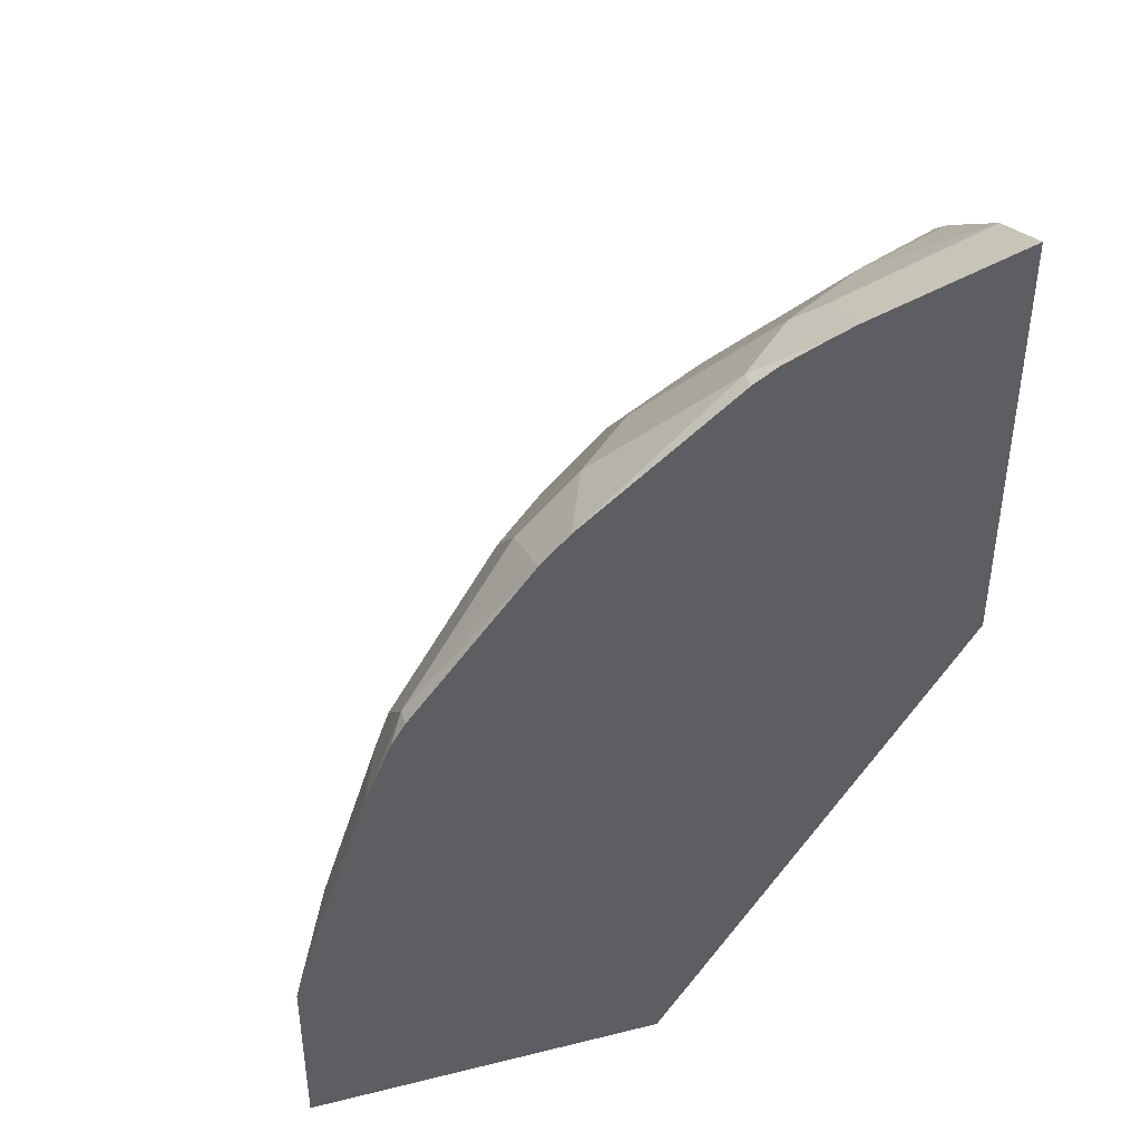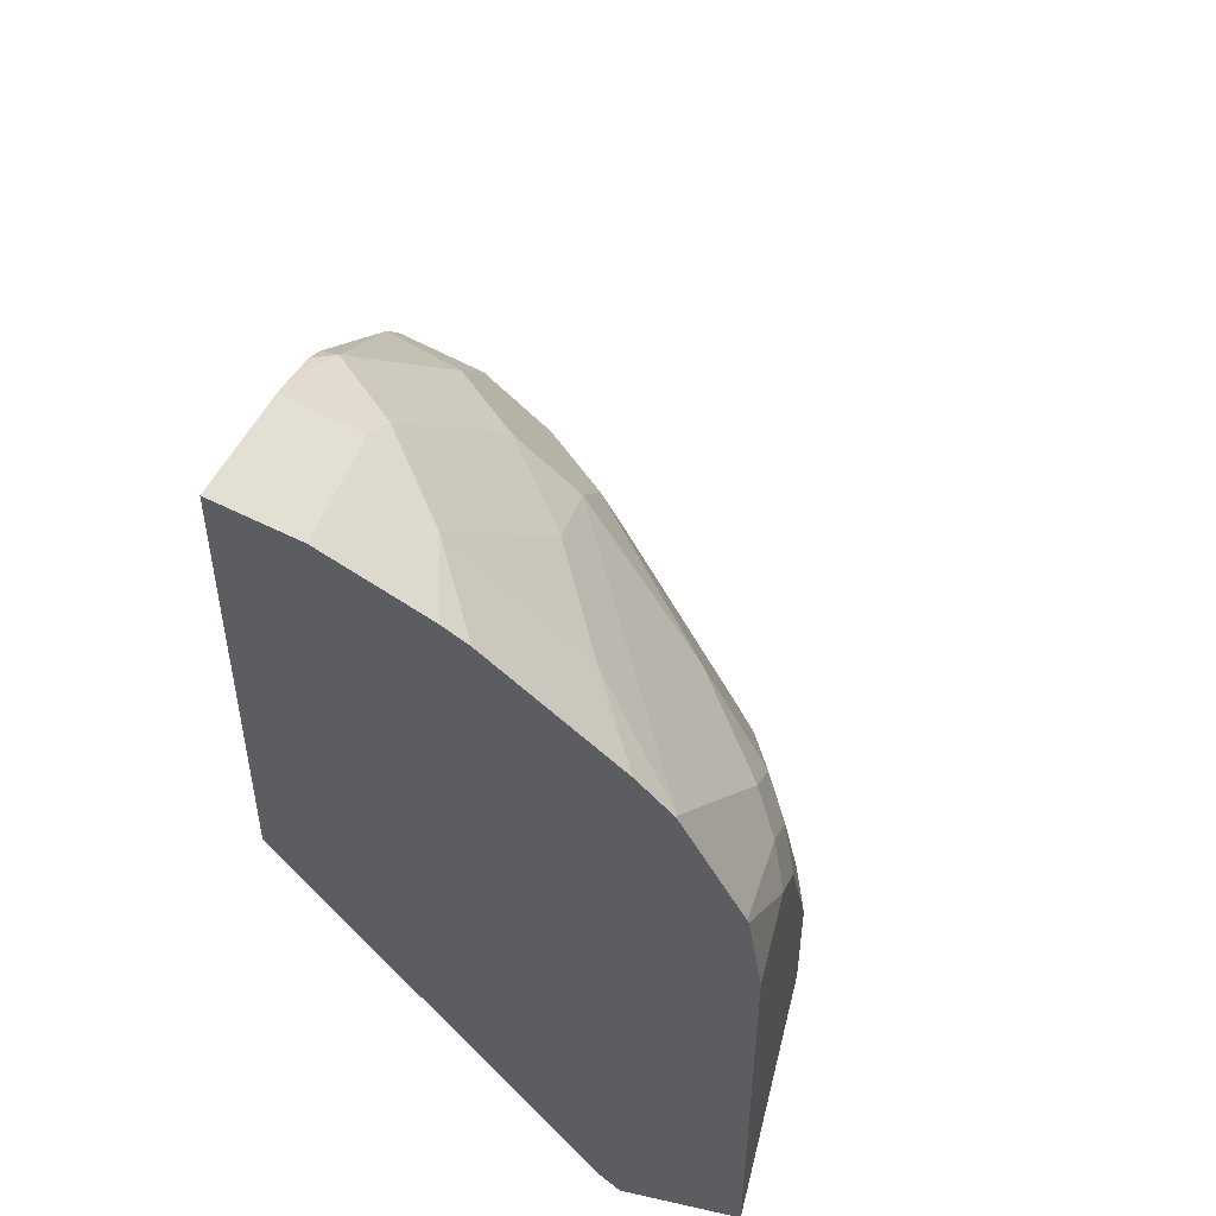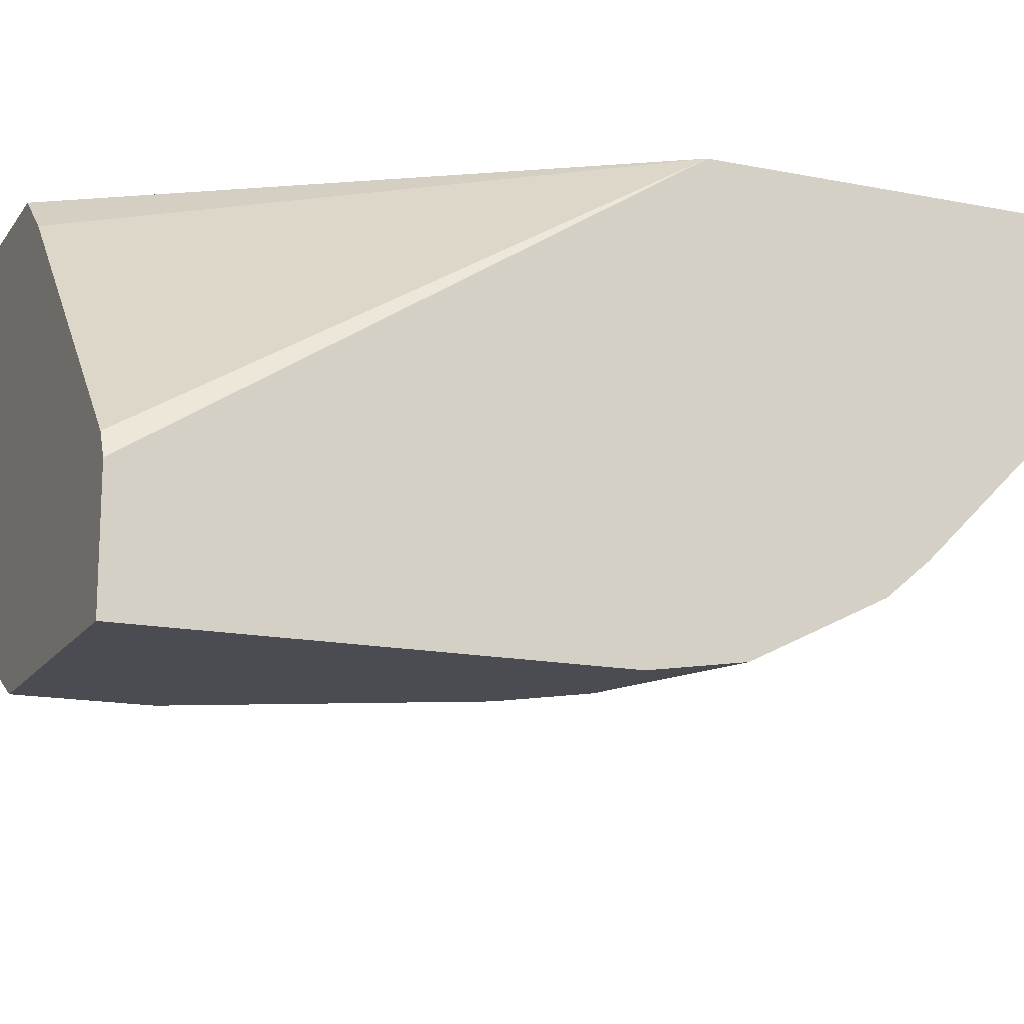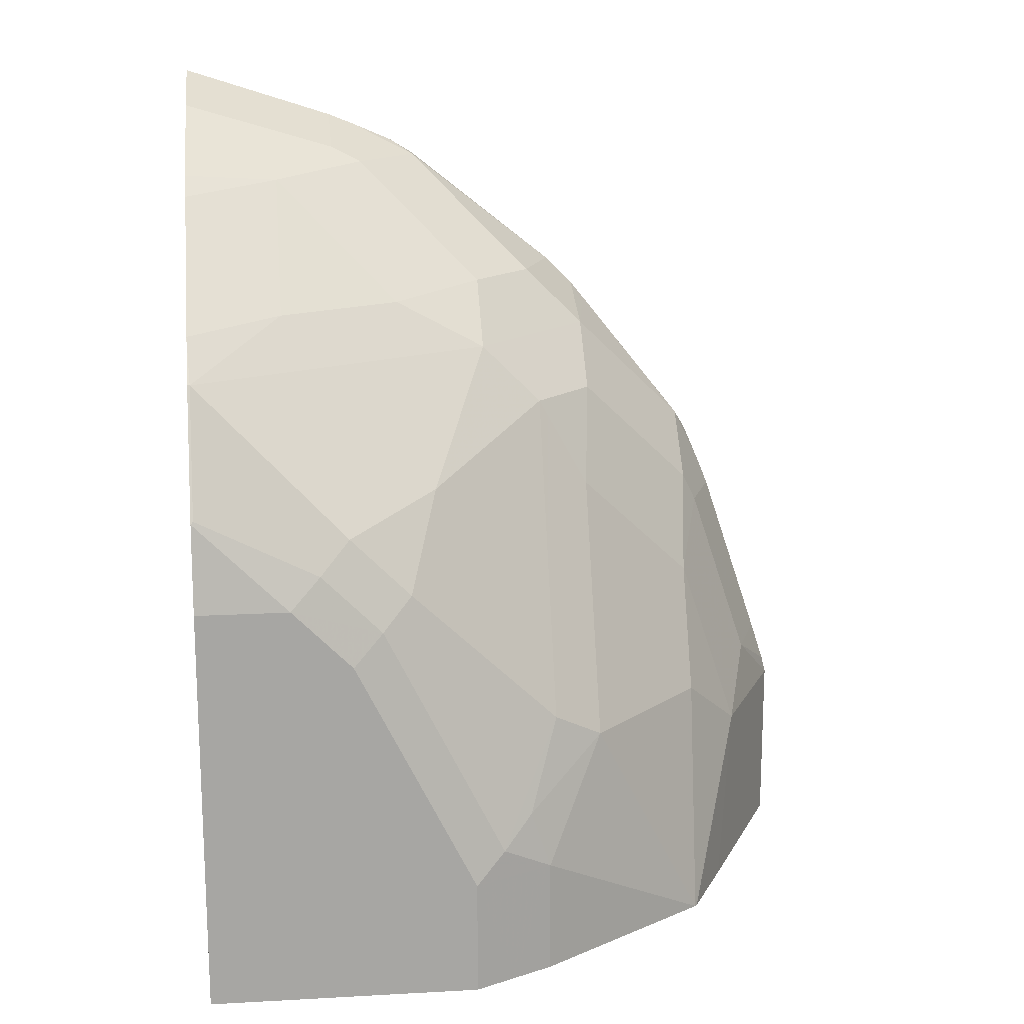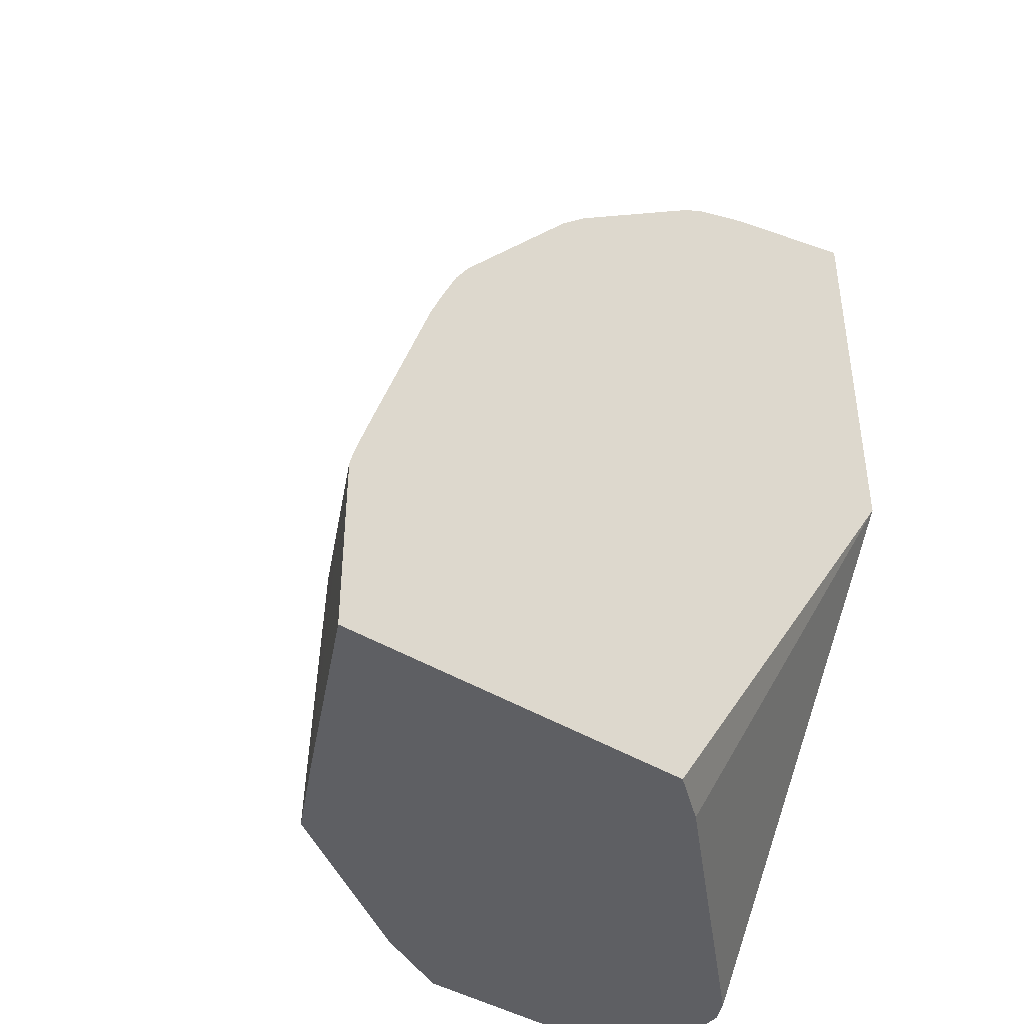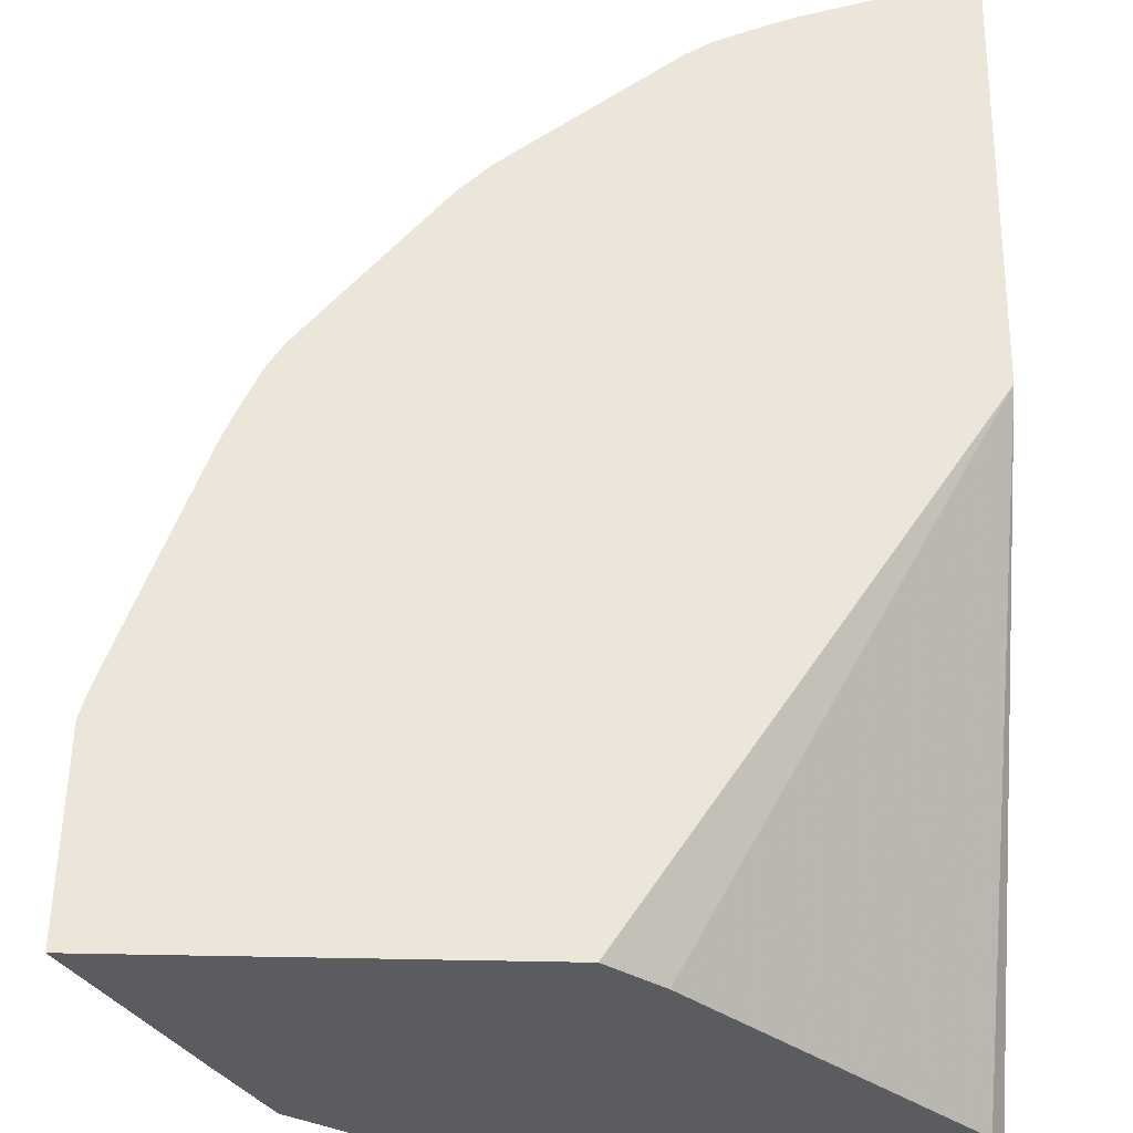
<metadata>
{"format":"obj","ext":"obj","renderer":"f3d","projection":"perspective","resolution":1024,"background":"white","views":[{"elev":41.9,"azim":163.4,"up":"+Z"},{"elev":50.3,"azim":-76.1,"up":"+Z"},{"elev":-15.5,"azim":-112.9,"up":"+Y"},{"elev":16.3,"azim":-6.4,"up":"+Z"},{"elev":-41.8,"azim":143.2,"up":"+Z"},{"elev":56.4,"azim":-178.9,"up":"+Y"}]}
</metadata>
<code>
v 0.6154 -0.6343 0.1191
v 0.6124 -0.6343 0.1309
v 0.5853 -0.6796 0.1587
v 0.5952 -0.6746 0.1191
v 0.5563 -0.7526 0.002155
v 0.6092 -0.6467 0.002155
v 0.6154 -0.6343 0.002155
v 0.6034 -0.6343 0.1587
v 0.5687 -0.7275 0.1191
v 0.5456 -0.6796 0.2778
v 0.5298 -0.8043 0.002155
v 0.3768 -0.6343 0.002155
v 0.5637 -0.6343 0.2778
v 0.5291 -0.7672 0.1587
v 0.5284 -0.8061 0.002155
v 0.5291 -0.7275 0.2382
v 0.5357 -0.6845 0.2976
v 0.3452 -0.6597 0.002155
v 0.177 -0.6343 0.3183
v 0.5568 -0.6343 0.2951
v 0.5357 -0.6448 0.3373
v 0.4497 -0.8465 0.1587
v 0.4894 -0.7672 0.2382
v 0.4101 -0.8862 0.07937
v 0.4101 -0.8862 0.002155
v 0.4497 -0.7672 0.3175
v 0.4563 -0.6845 0.4166
v 0.4563 -0.7242 0.3769
v 0.1845 -0.8204 0.002155
v 0.177 -0.6343 0.5961
v 0.177 -0.8354 0.002155
v 0.545 -0.6343 0.3222
v 0.5357 -0.6343 0.3373
v 0.456 -0.6343 0.4371
v 0.4629 -0.6482 0.4233
v 0.4167 -0.8631 0.1786
v 0.3968 -0.8879 0.1191
v 0.4497 -0.8069 0.2382
v 0.3572 -0.9127 0.07937
v 0.3851 -0.8987 0.002155
v 0.377 -0.9027 0.09925
v 0.4167 -0.7639 0.3769
v 0.4167 -0.8234 0.258
v 0.4371 -0.6343 0.456
v 0.4167 -0.6845 0.4563
v 0.377 -0.7639 0.4166
v 0.177 -0.6841 0.5762
v 0.25 -0.6343 0.5727
v 0.177 -0.9127 0.002155
v 0.3572 -0.8879 0.1984
v 0.3175 -0.8879 0.2778
v 0.3572 -0.9127 0.002155
v 0.2977 -0.9027 0.258
v 0.2778 -0.9127 0.2382
v 0.3373 -0.8432 0.3373
v 0.4233 -0.6482 0.4629
v 0.3373 -0.6343 0.5357
v 0.3373 -0.6448 0.5357
v 0.377 -0.7242 0.4563
v 0.3175 -0.7672 0.4497
v 0.1786 -0.8631 0.4166
v 0.2381 -0.8482 0.3968
v 0.2778 -0.8879 0.3175
v 0.2778 -0.6796 0.5456
v 0.177 -0.7459 0.5351
v 0.2381 -0.7275 0.5291
v 0.2778 -0.6343 0.5637
v 0.177 -0.9127 0.2778
v 0.258 -0.9027 0.2976
v 0.2381 -0.9127 0.2778
v 0.3222 -0.6343 0.545
v 0.3175 -0.6399 0.5456
v 0.2977 -0.6845 0.5357
v 0.2381 -0.8069 0.4497
v 0.177 -0.8405 0.4436
v 0.177 -0.8628 0.4172
v 0.1786 -0.9027 0.3373
v 0.177 -0.7611 0.523
v 0.295 -0.6343 0.5568
v 0.177 -0.9036 0.3357
v 0.177 -0.9025 0.3378
f 41 50 53
f 39 53 54
f 39 54 70
f 39 70 68
f 39 68 49
f 39 49 52
f 39 41 53
f 42 55 51
f 45 58 73
f 42 46 55
f 44 56 45
f 44 57 58
f 44 58 56
f 45 56 58
f 45 73 59
f 39 52 40
f 42 51 43
f 36 51 50
f 24 41 39
f 36 38 43
f 24 40 25
f 24 37 41
f 46 59 60
f 26 42 43
f 26 43 38
f 26 28 42
f 27 35 34
f 36 43 51
f 27 34 44
f 27 45 59
f 27 59 46
f 27 46 42
f 27 42 28
f 30 47 48
f 36 50 41
f 36 41 37
f 27 44 45
f 46 60 61
f 59 73 66
f 46 62 63
f 61 81 77
f 61 77 69
f 61 69 63
f 61 63 62
f 64 72 67
f 64 66 73
f 64 73 72
f 61 76 81
f 65 78 66
f 66 75 74
f 67 72 79
f 68 70 80
f 69 77 80
f 69 80 70
f 71 79 72
f 77 81 80
f 66 78 75
f 46 61 62
f 61 75 76
f 60 66 74
f 46 63 55
f 47 64 48
f 47 65 66
f 47 66 64
f 48 64 67
f 50 51 53
f 51 55 63
f 61 74 75
f 51 63 69
f 53 69 70
f 53 70 54
f 58 71 72
f 58 72 73
f 24 39 40
f 59 66 60
f 60 74 61
f 51 69 53
f 23 26 38
f 57 71 58
f 22 23 38
f 1 13 8
f 2 8 3
f 3 9 4
f 3 8 10
f 3 10 16
f 3 16 9
f 4 9 5
f 1 20 13
f 5 11 15
f 5 25 40
f 5 40 52
f 5 52 49
f 5 49 31
f 5 31 29
f 5 29 18
f 5 18 12
f 5 15 25
f 5 12 7
f 1 32 20
f 1 34 33
f 22 38 36
f 1 2 3
f 1 3 4
f 1 4 5
f 1 5 6
f 1 6 7
f 1 7 12
f 1 33 32
f 1 12 19
f 1 30 48
f 1 48 67
f 1 67 79
f 1 79 71
f 1 71 57
f 1 57 44
f 1 44 34
f 1 19 30
f 5 7 6
f 1 8 2
f 8 13 10
f 19 31 49
f 19 49 68
f 19 68 80
f 19 80 81
f 19 81 76
f 19 76 75
f 19 75 78
f 19 78 65
f 19 65 47
f 19 47 30
f 20 32 21
f 21 32 33
f 21 33 34
f 21 34 35
f 21 35 27
f 5 9 11
f 22 37 24
f 19 29 31
f 18 29 19
f 22 36 37
f 17 21 27
f 17 27 28
f 9 14 15
f 9 16 14
f 10 13 17
f 10 17 16
f 12 18 19
f 13 20 21
f 13 21 17
f 14 22 15
f 9 15 11
f 14 23 22
f 15 24 25
f 15 22 24
f 16 17 28
f 16 28 26
f 16 26 23
f 14 16 23

</code>
